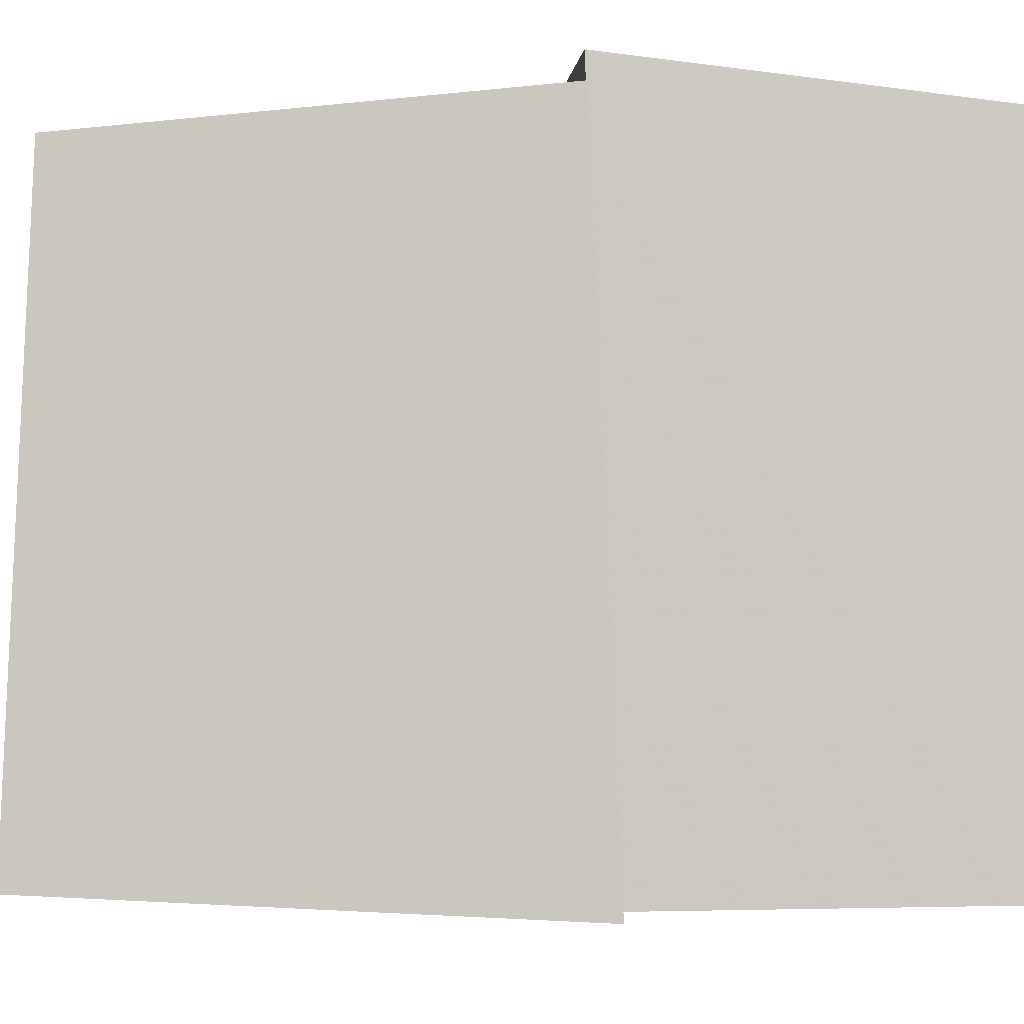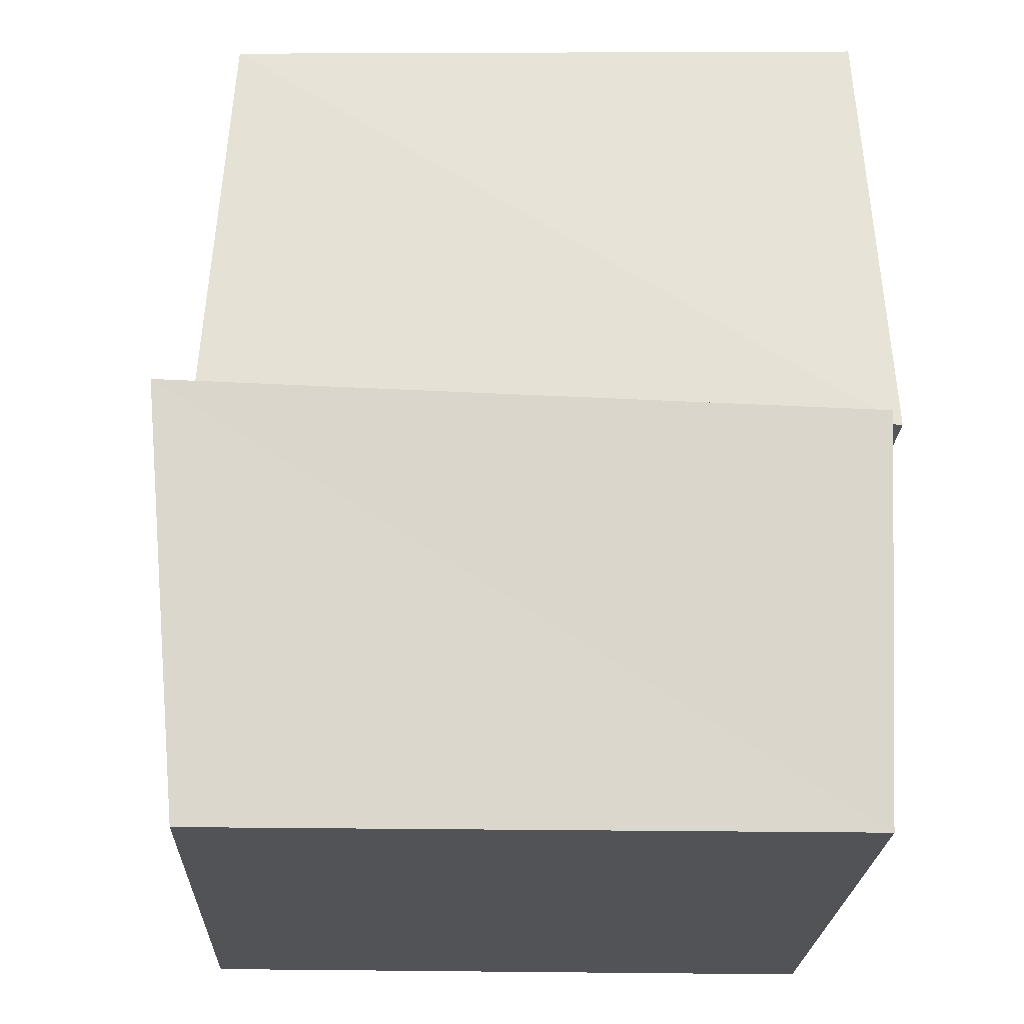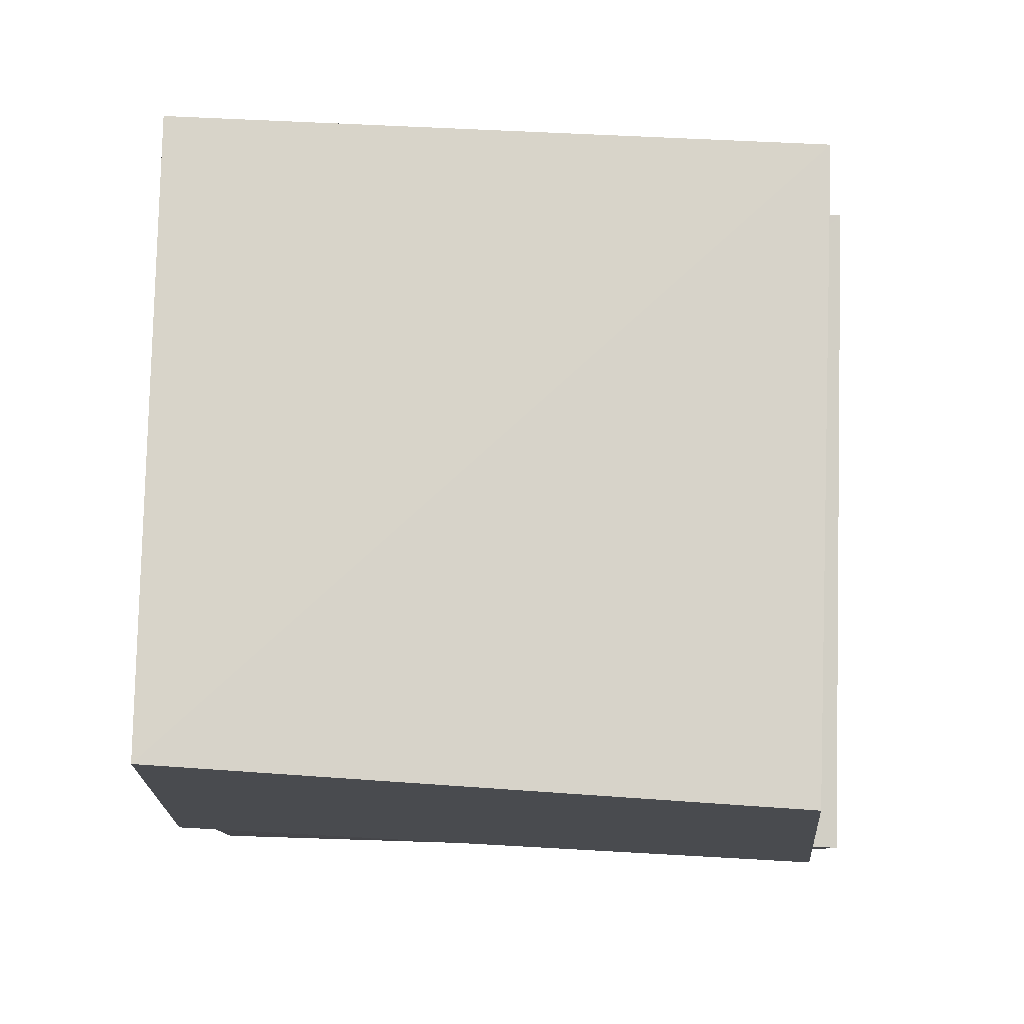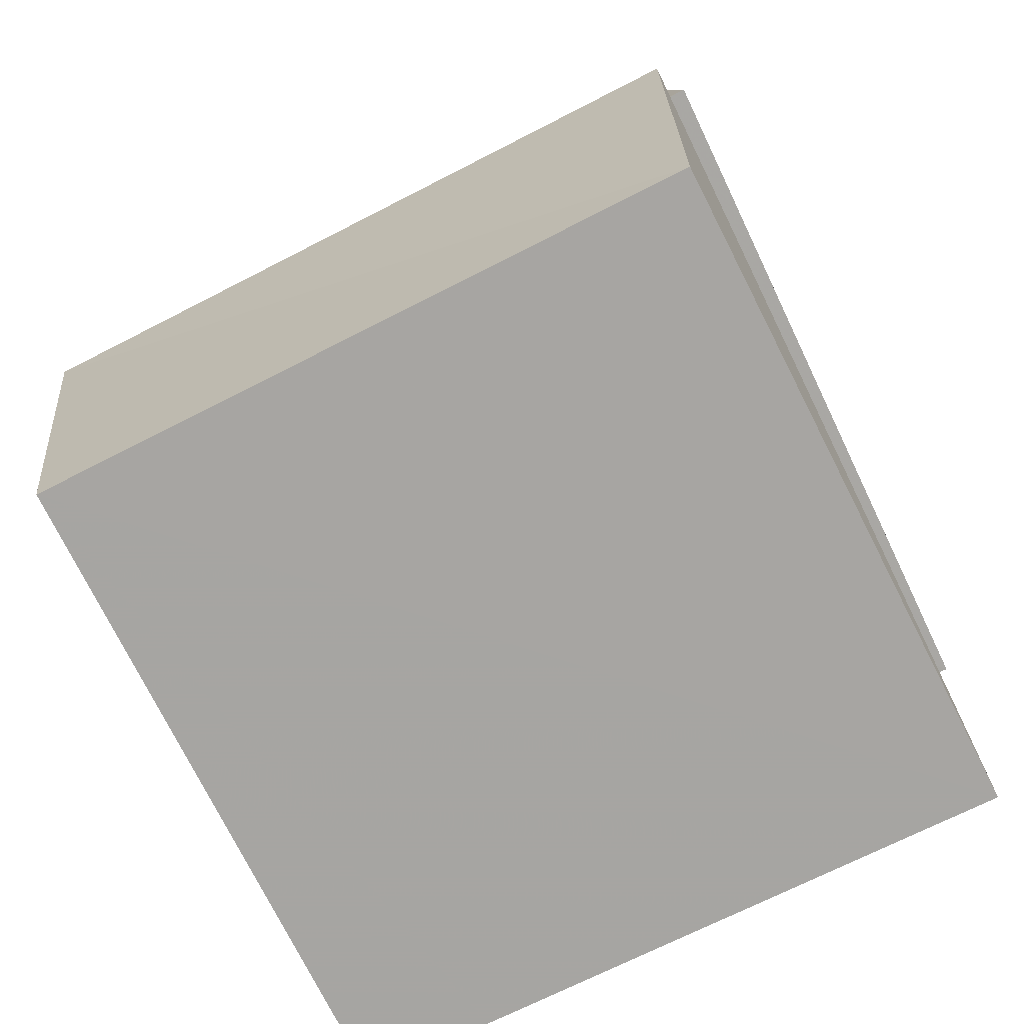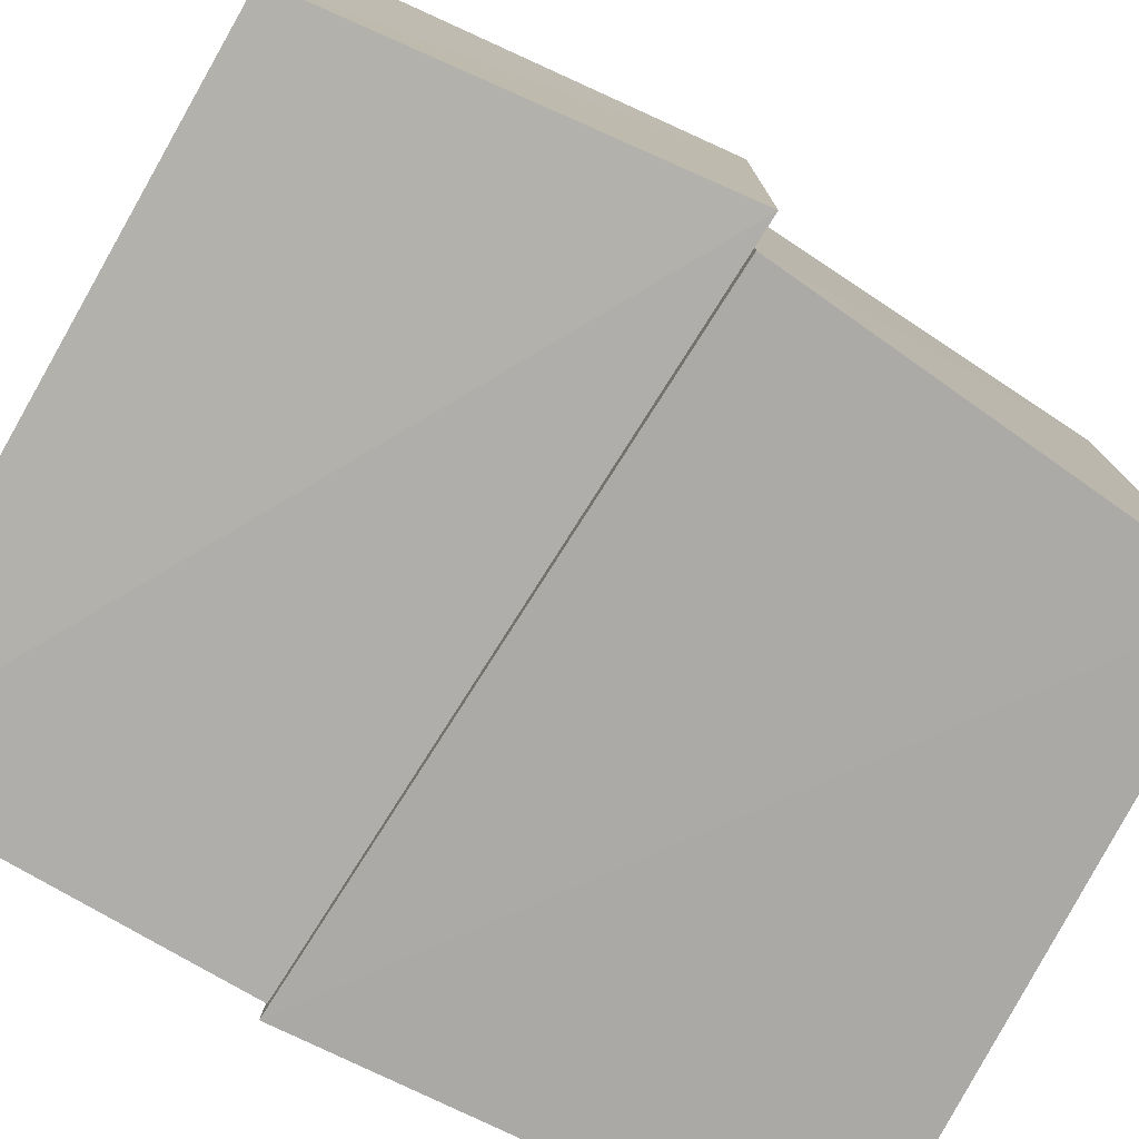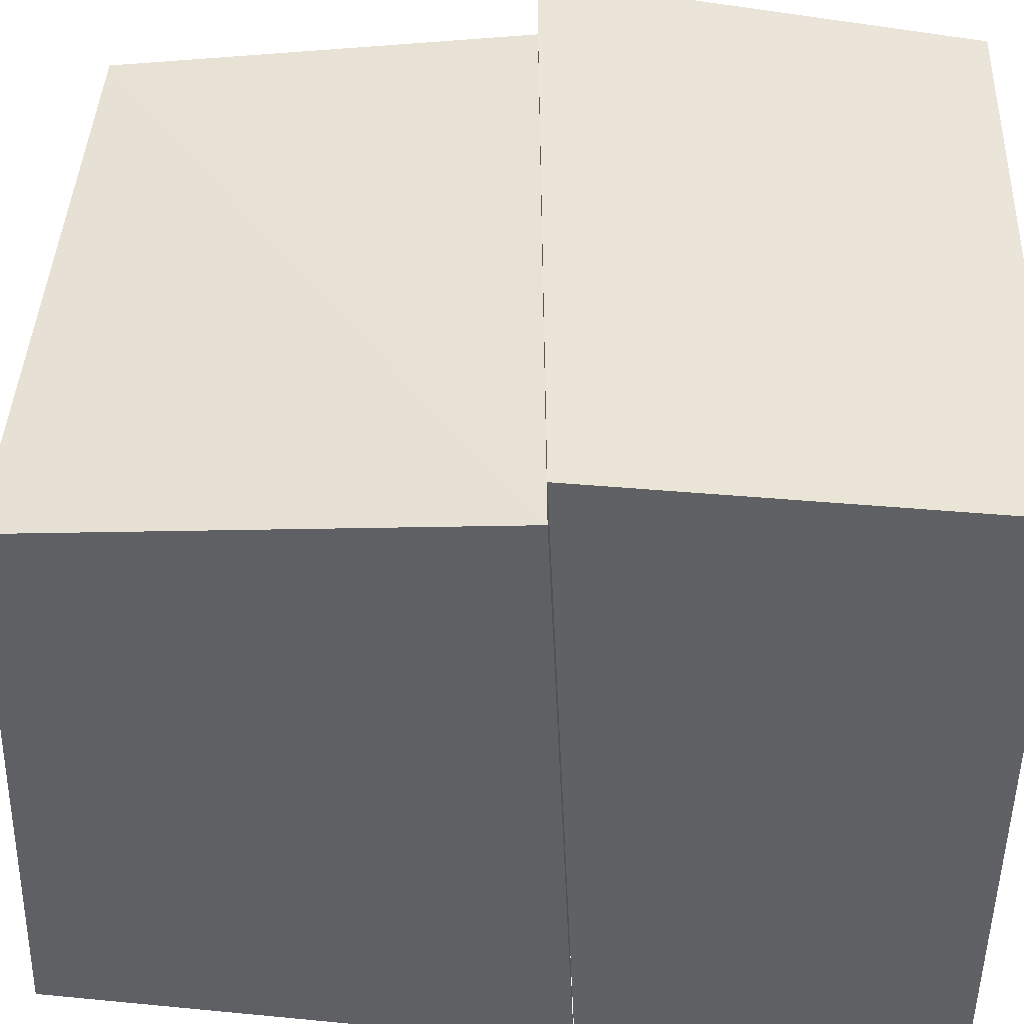
<metadata>
{"format":"obj","ext":"obj","renderer":"f3d","projection":"perspective","resolution":1024,"background":"white","views":[{"elev":-2.8,"azim":-93.7,"up":"+Z"},{"elev":-21.9,"azim":87.8,"up":"+Y"},{"elev":78.9,"azim":-87.8,"up":"+Y"},{"elev":-73.9,"azim":116.6,"up":"+Y"},{"elev":-78.0,"azim":60.3,"up":"+Z"},{"elev":43.6,"azim":-88.3,"up":"+Z"}]}
</metadata>
<code>
v -0.07492 0.63 -0.07303
v 1.092 0.6814 -0.09559
v 1.066 0.7202 1.068
v -0.09737 0.6812 1.094
v -0.03195 1.491 -0.03121
v 1.018 1.444 -0.05847
v 1.023 1.409 1.024
v -0.05876 1.444 1.019
v -0.05231 0.0007249 -0.05249
v 1.073 0.001446 -0.04468
v 1.068 0.0008157 1.068
v -0.04459 0.001451 1.073
v -0.05592 0.6297 -0.05814
v 1.146 0.6829 -0.06954
v 1.132 0.7236 1.131
v -0.06891 0.6825 1.144
f 1 5 6
f 1 6 2
f 1 8 5
f 3 1 2
f 3 2 7
f 4 1 3
f 4 3 7
f 4 7 8
f 4 8 1
f 5 7 6
f 5 8 7
f 7 2 6
f 9 13 14
f 9 14 10
f 9 16 13
f 11 9 10
f 11 10 15
f 12 9 11
f 12 11 15
f 12 15 16
f 12 16 9
f 13 15 14
f 13 16 15
f 15 10 14

</code>
